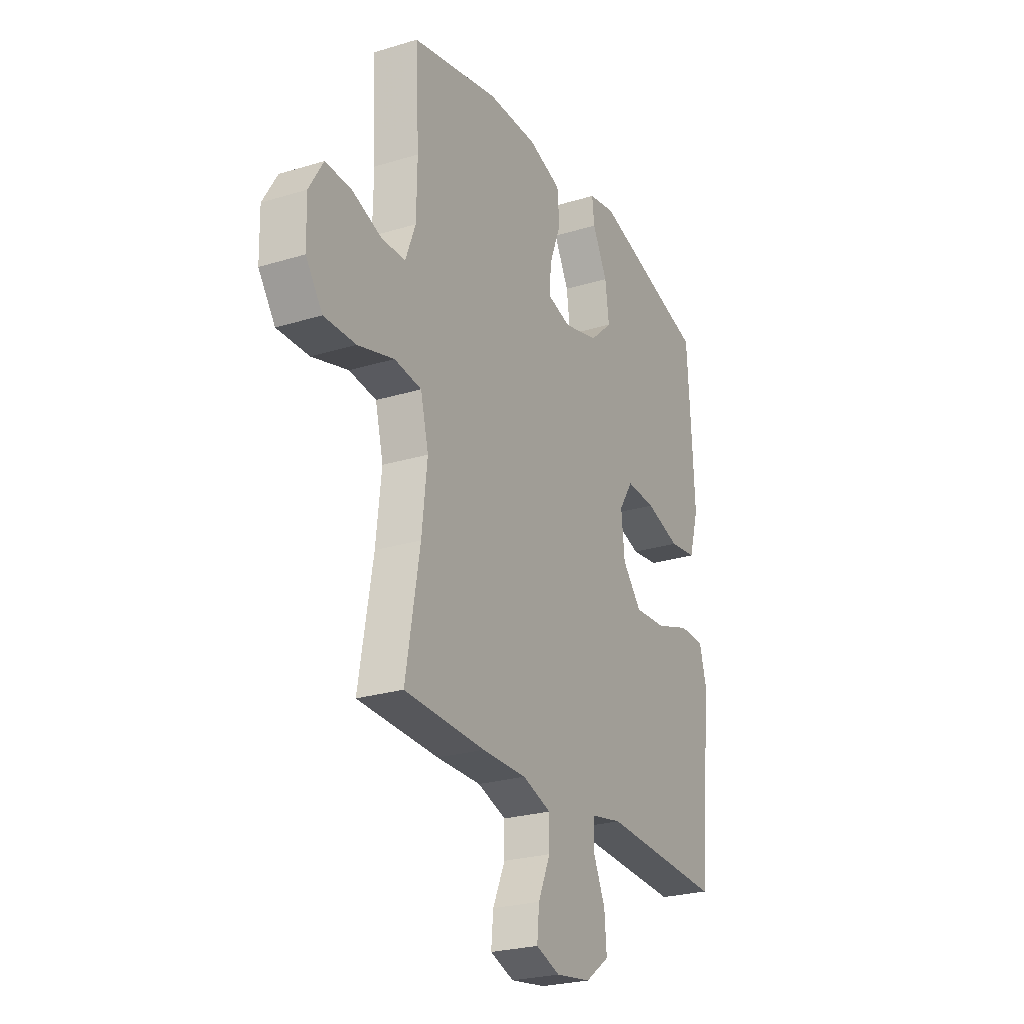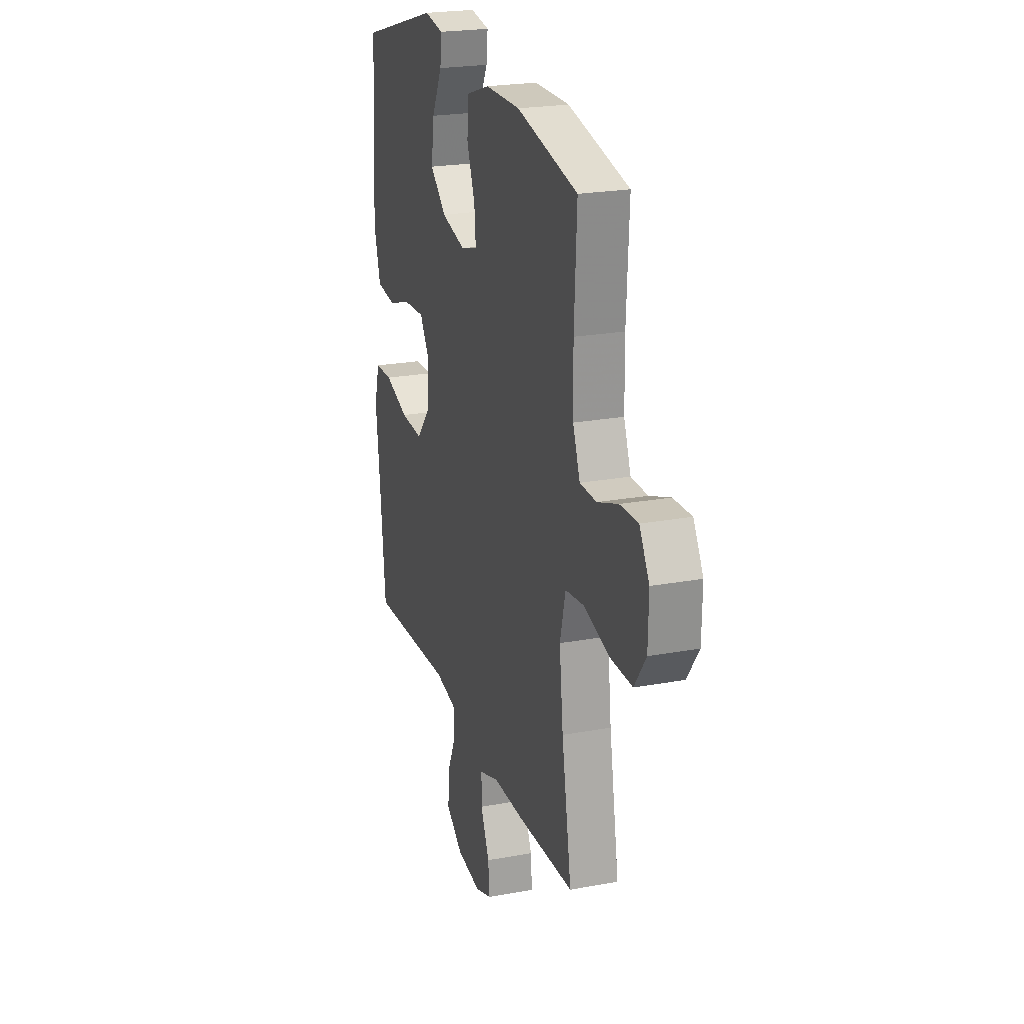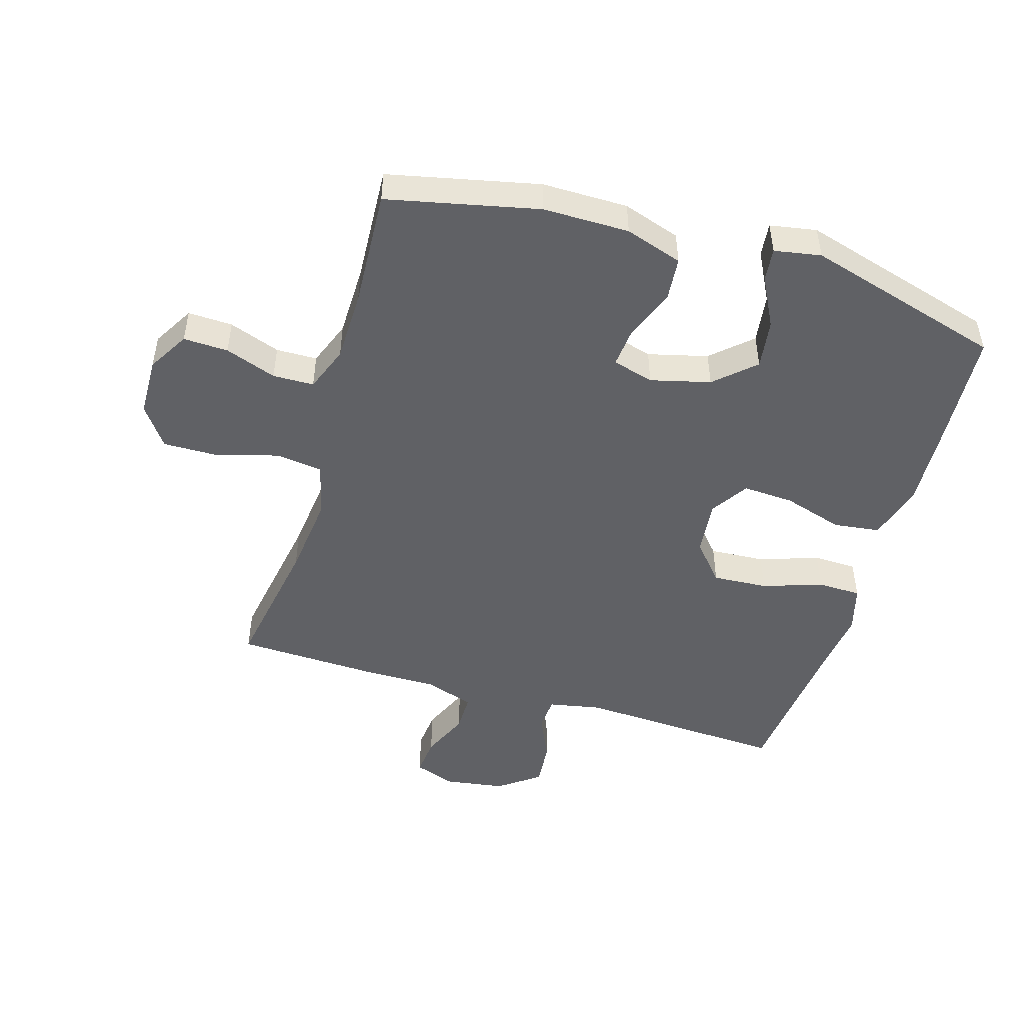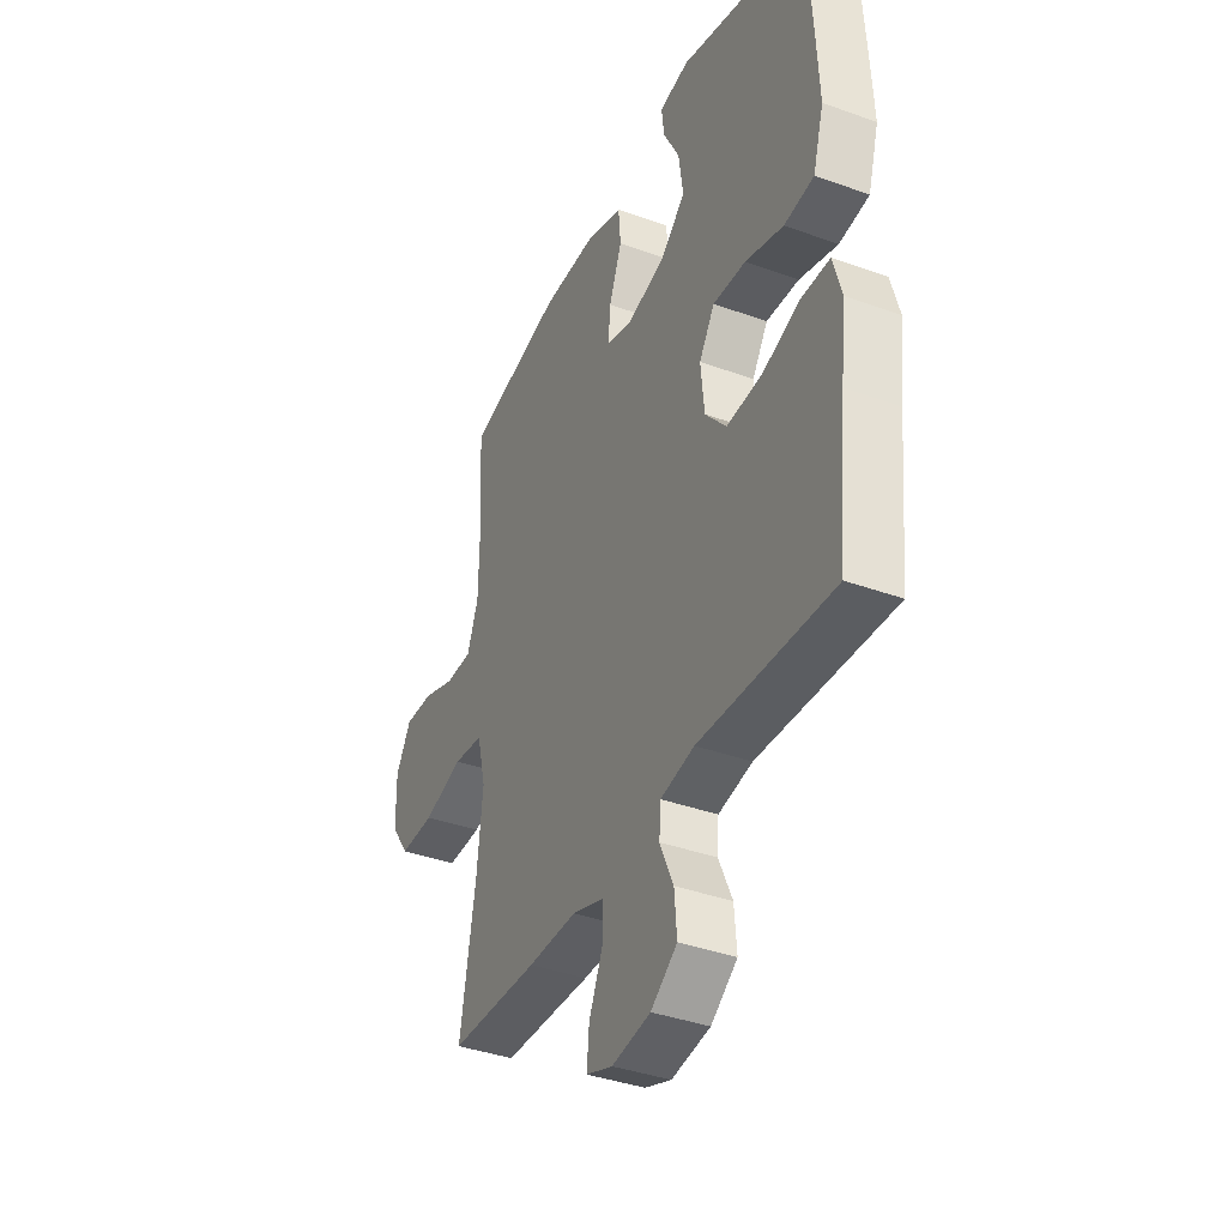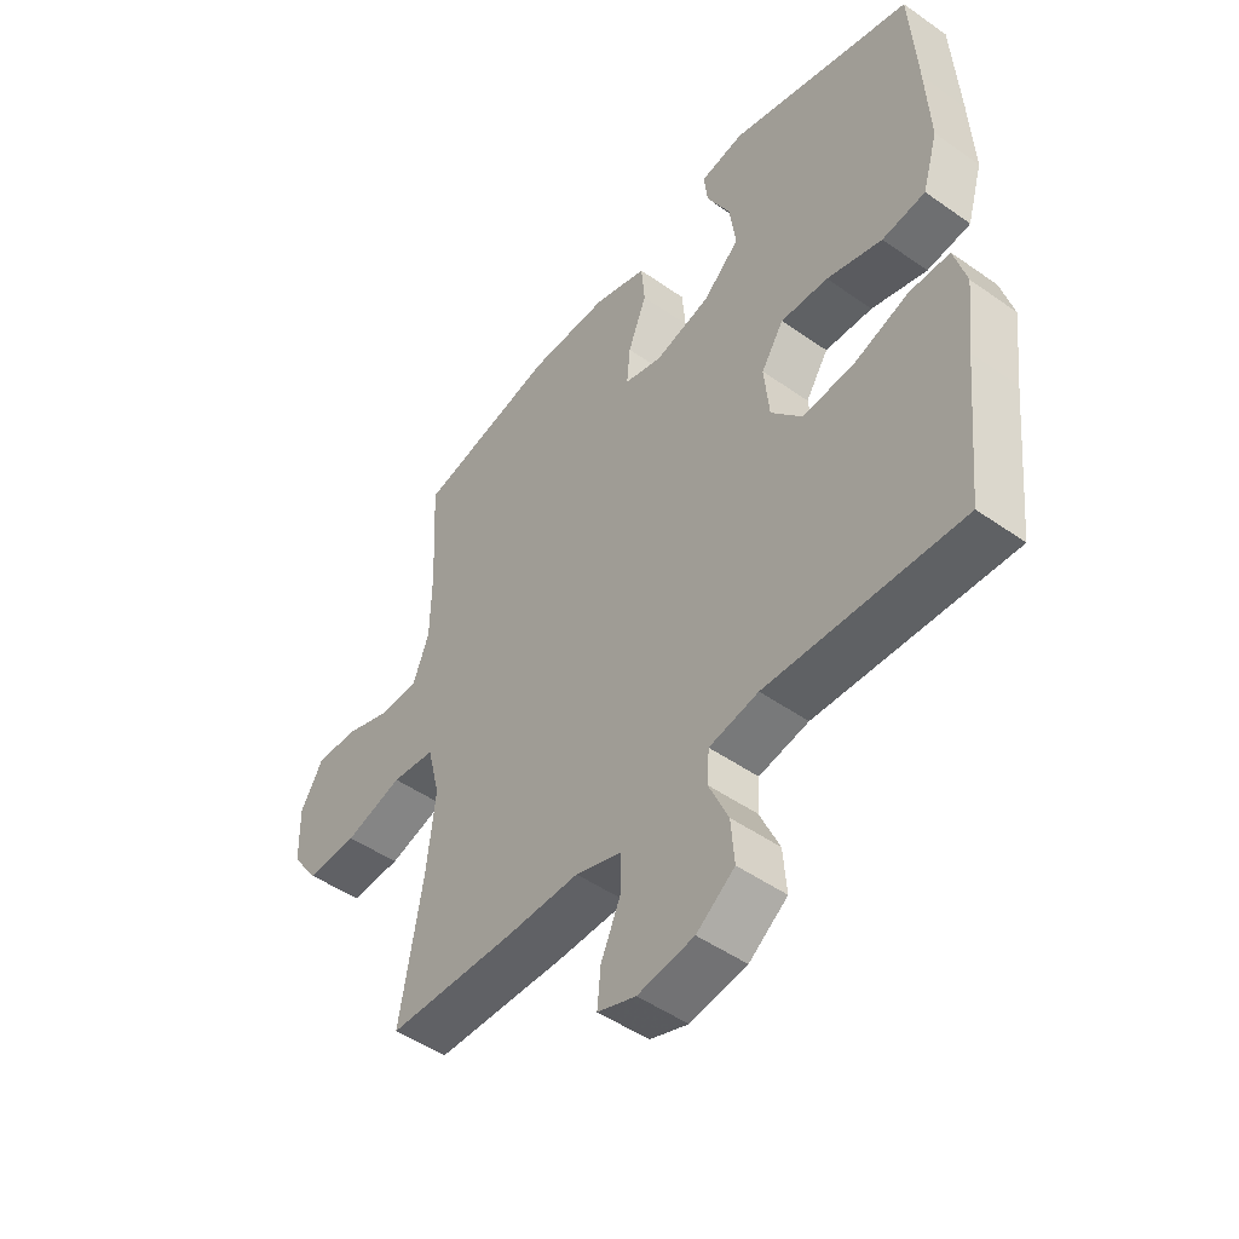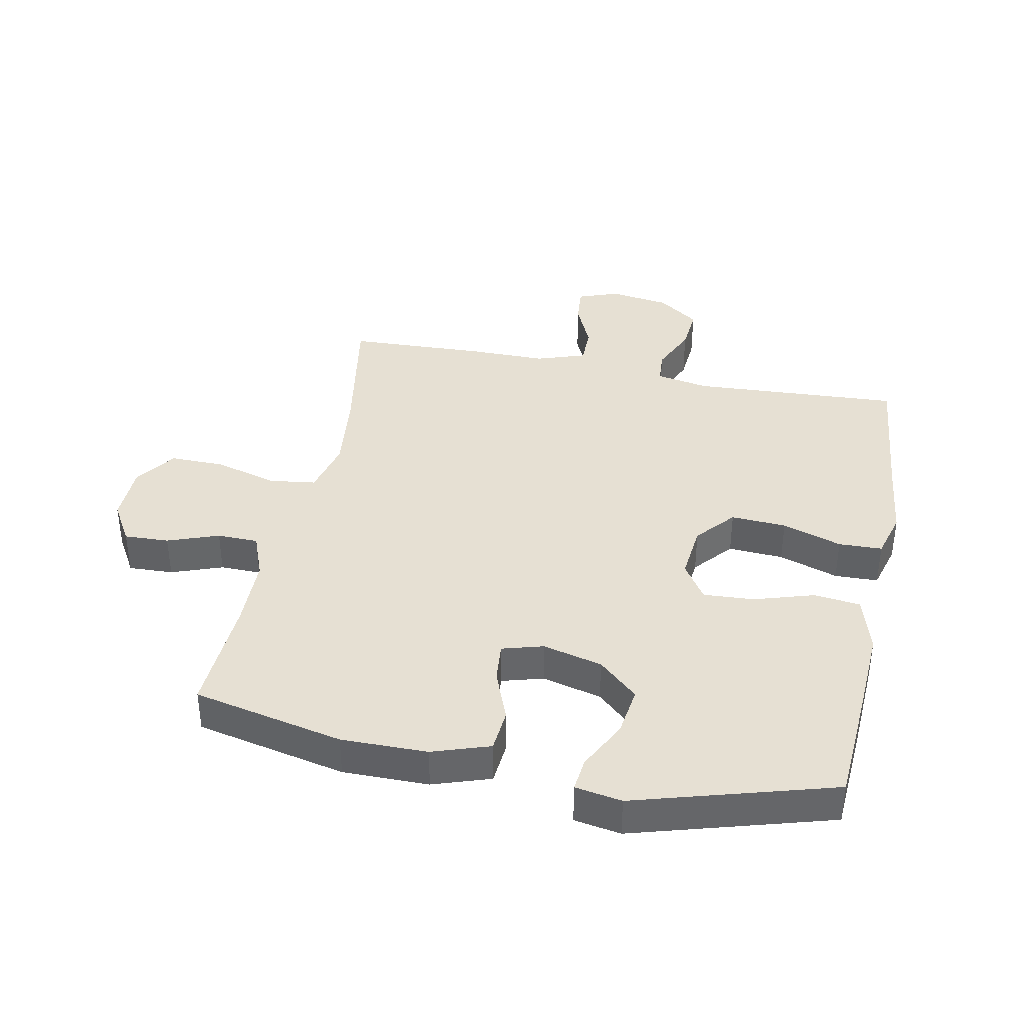
<metadata>
{"format":"obj","ext":"obj","renderer":"f3d","projection":"perspective","resolution":1024,"background":"white","views":[{"elev":-25.1,"azim":-63.6,"up":"+Z"},{"elev":22.8,"azim":-107.6,"up":"+Z"},{"elev":-48.4,"azim":-16.4,"up":"+Y"},{"elev":-38.3,"azim":65.4,"up":"+Z"},{"elev":-48.8,"azim":51.9,"up":"+Z"},{"elev":38.5,"azim":11.4,"up":"+Y"}]}
</metadata>
<code>
v -0.5 0.07 0.5
v -0.258 0.07 0.552
v -0.12 0.07 0.551
v -0.028 0.07 0.52
v -0.022 0.07 0.451
v -0.054 0.07 0.368
v -0.06 0.07 0.304
v 0.006 0.07 0.285
v 0.102 0.07 0.309
v 0.165 0.07 0.366
v 0.154 0.07 0.446
v 0.113 0.07 0.526
v 0.107 0.07 0.58
v 0.182 0.07 0.593
v 0.5 0.07 0.5
v 0.512 0.07 0.312
v 0.519 0.07 0.176
v 0.492 0.07 0.084
v 0.417 0.07 0.075
v 0.321 0.07 0.105
v 0.239 0.07 0.11
v 0.2 0.07 0.05
v 0.209 0.07 -0.04
v 0.262 0.07 -0.102
v 0.351 0.07 -0.097
v 0.447 0.07 -0.065
v 0.517 0.07 -0.067
v 0.538 0.07 -0.143
v 0.524 0.07 -0.262
v 0.5 0.07 -0.5
v 0.164 0.07 -0.481
v 0.079 0.07 -0.497
v 0.075 0.07 -0.551
v 0.109 0.07 -0.627
v 0.115 0.07 -0.7
v 0.049 0.07 -0.748
v -0.048 0.07 -0.762
v -0.114 0.07 -0.738
v -0.108 0.07 -0.675
v -0.074 0.07 -0.598
v -0.074 0.07 -0.536
v -0.153 0.07 -0.509
v -0.276 0.07 -0.509
v -0.5 0.07 -0.5
v -0.461 0.07 -0.276
v -0.446 0.07 -0.143
v -0.468 0.07 -0.054
v -0.543 0.07 -0.044
v -0.643 0.07 -0.072
v -0.731 0.07 -0.073
v -0.777 0.07 -0.008
v -0.779 0.07 0.087
v -0.74 0.07 0.153
v -0.668 0.07 0.15
v -0.586 0.07 0.12
v -0.52 0.07 0.121
v -0.492 0.07 0.194
v -0.49 0.07 0.31
v -0.5 0 0.5
v -0.258 0 0.552
v -0.12 0 0.551
v -0.028 0 0.52
v -0.022 0 0.451
v -0.054 0 0.368
v -0.06 0 0.304
v 0.006 0 0.285
v 0.102 0 0.309
v 0.165 0 0.366
v 0.154 0 0.446
v 0.113 0 0.526
v 0.107 0 0.58
v 0.182 0 0.593
v 0.5 0 0.5
v 0.512 0 0.312
v 0.519 0 0.176
v 0.492 0 0.084
v 0.417 0 0.075
v 0.321 0 0.105
v 0.239 0 0.11
v 0.2 0 0.05
v 0.209 0 -0.04
v 0.262 0 -0.102
v 0.351 0 -0.097
v 0.447 0 -0.065
v 0.517 0 -0.067
v 0.538 0 -0.143
v 0.524 0 -0.262
v 0.5 0 -0.5
v 0.164 0 -0.481
v 0.079 0 -0.497
v 0.075 0 -0.551
v 0.109 0 -0.627
v 0.115 0 -0.7
v 0.049 0 -0.748
v -0.048 0 -0.762
v -0.114 0 -0.738
v -0.108 0 -0.675
v -0.074 0 -0.598
v -0.074 0 -0.536
v -0.153 0 -0.509
v -0.276 0 -0.509
v -0.5 0 -0.5
v -0.461 0 -0.276
v -0.446 0 -0.143
v -0.468 0 -0.054
v -0.543 0 -0.044
v -0.643 0 -0.072
v -0.731 0 -0.073
v -0.777 0 -0.008
v -0.779 0 0.087
v -0.74 0 0.153
v -0.668 0 0.15
v -0.586 0 0.12
v -0.52 0 0.121
v -0.492 0 0.194
v -0.49 0 0.31
f 53 54 55
f 52 53 55
f 51 52 55
f 50 51 55
f 49 50 55
f 48 49 55
f 47 48 55 56
f 42 43 44 45
f 41 42 45 46
f 38 39 40
f 37 38 40
f 36 37 40
f 35 36 40
f 34 35 40
f 33 34 40
f 32 33 40 41
f 29 30 31
f 29 31 32
f 28 29 32
f 27 28 32
f 26 27 32
f 25 26 32
f 32 41 46
f 25 32 46
f 24 25 46
f 18 19 20
f 17 18 20
f 16 17 20
f 15 16 20
f 14 15 20
f 13 14 20
f 11 12 13
f 11 13 20
f 10 11 20 21
f 4 5 6
f 3 4 6
f 2 3 6
f 1 2 6
f 58 1 6
f 57 58 6 7
f 57 7 8
f 56 57 8
f 47 56 8
f 23 24 46 47
f 47 8 9
f 23 47 9
f 22 23 9
f 9 10 21 22
f 113 112 111
f 113 111 110
f 113 110 109
f 113 109 108
f 113 108 107
f 113 107 106
f 114 113 106 105
f 103 102 101 100
f 104 103 100 99
f 98 97 96
f 98 96 95
f 98 95 94
f 98 94 93
f 98 93 92
f 98 92 91
f 99 98 91 90
f 89 88 87
f 90 89 87
f 90 87 86
f 90 86 85
f 90 85 84
f 90 84 83
f 104 99 90
f 104 90 83
f 104 83 82
f 78 77 76
f 78 76 75
f 78 75 74
f 78 74 73
f 78 73 72
f 78 72 71
f 71 70 69
f 78 71 69
f 79 78 69 68
f 64 63 62
f 64 62 61
f 64 61 60
f 64 60 59
f 64 59 116
f 65 64 116 115
f 66 65 115
f 66 115 114
f 66 114 105
f 105 104 82 81
f 67 66 105
f 67 105 81
f 67 81 80
f 80 79 68 67
f 1 59 60 2
f 2 60 61 3
f 3 61 62 4
f 4 62 63 5
f 5 63 64 6
f 6 64 65 7
f 7 65 66 8
f 8 66 67 9
f 9 67 68 10
f 10 68 69 11
f 11 69 70 12
f 12 70 71 13
f 13 71 72 14
f 14 72 73 15
f 15 73 74 16
f 16 74 75 17
f 17 75 76 18
f 18 76 77 19
f 19 77 78 20
f 20 78 79 21
f 21 79 80 22
f 22 80 81 23
f 23 81 82 24
f 24 82 83 25
f 25 83 84 26
f 26 84 85 27
f 27 85 86 28
f 28 86 87 29
f 29 87 88 30
f 30 88 89 31
f 31 89 90 32
f 32 90 91 33
f 33 91 92 34
f 34 92 93 35
f 35 93 94 36
f 36 94 95 37
f 37 95 96 38
f 38 96 97 39
f 39 97 98 40
f 40 98 99 41
f 41 99 100 42
f 42 100 101 43
f 43 101 102 44
f 44 102 103 45
f 45 103 104 46
f 46 104 105 47
f 47 105 106 48
f 48 106 107 49
f 49 107 108 50
f 50 108 109 51
f 51 109 110 52
f 52 110 111 53
f 53 111 112 54
f 54 112 113 55
f 55 113 114 56
f 56 114 115 57
f 57 115 116 58
f 58 116 59 1

</code>
